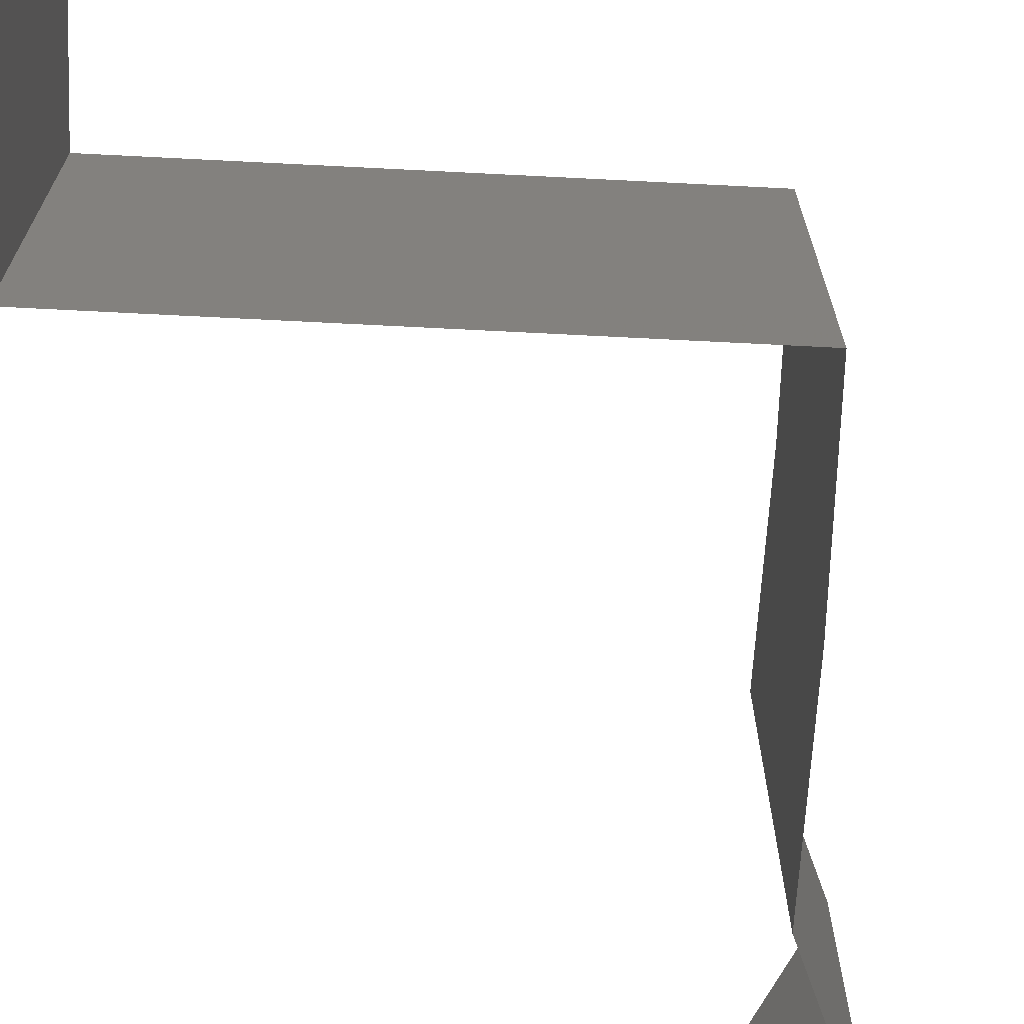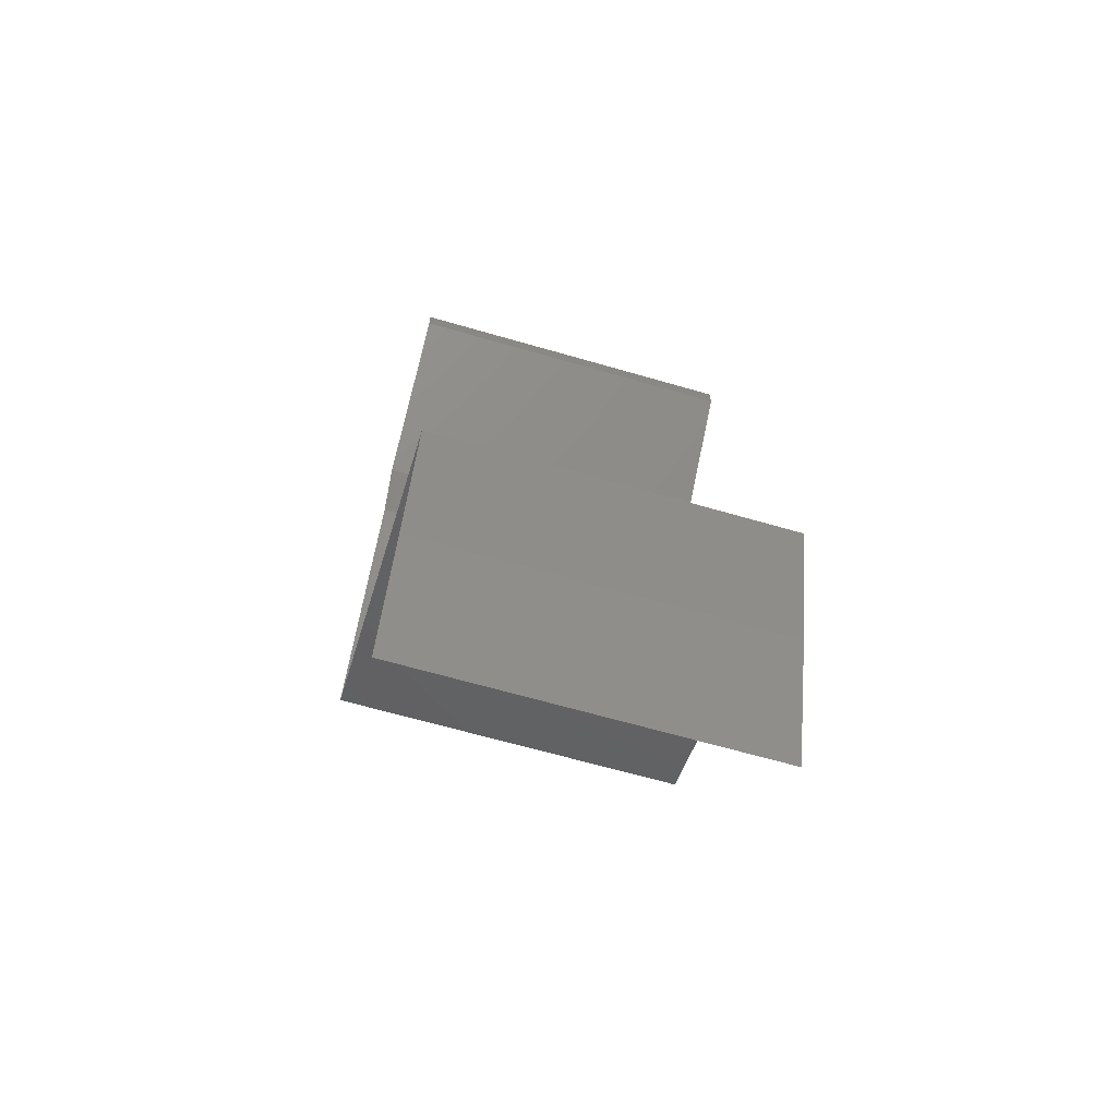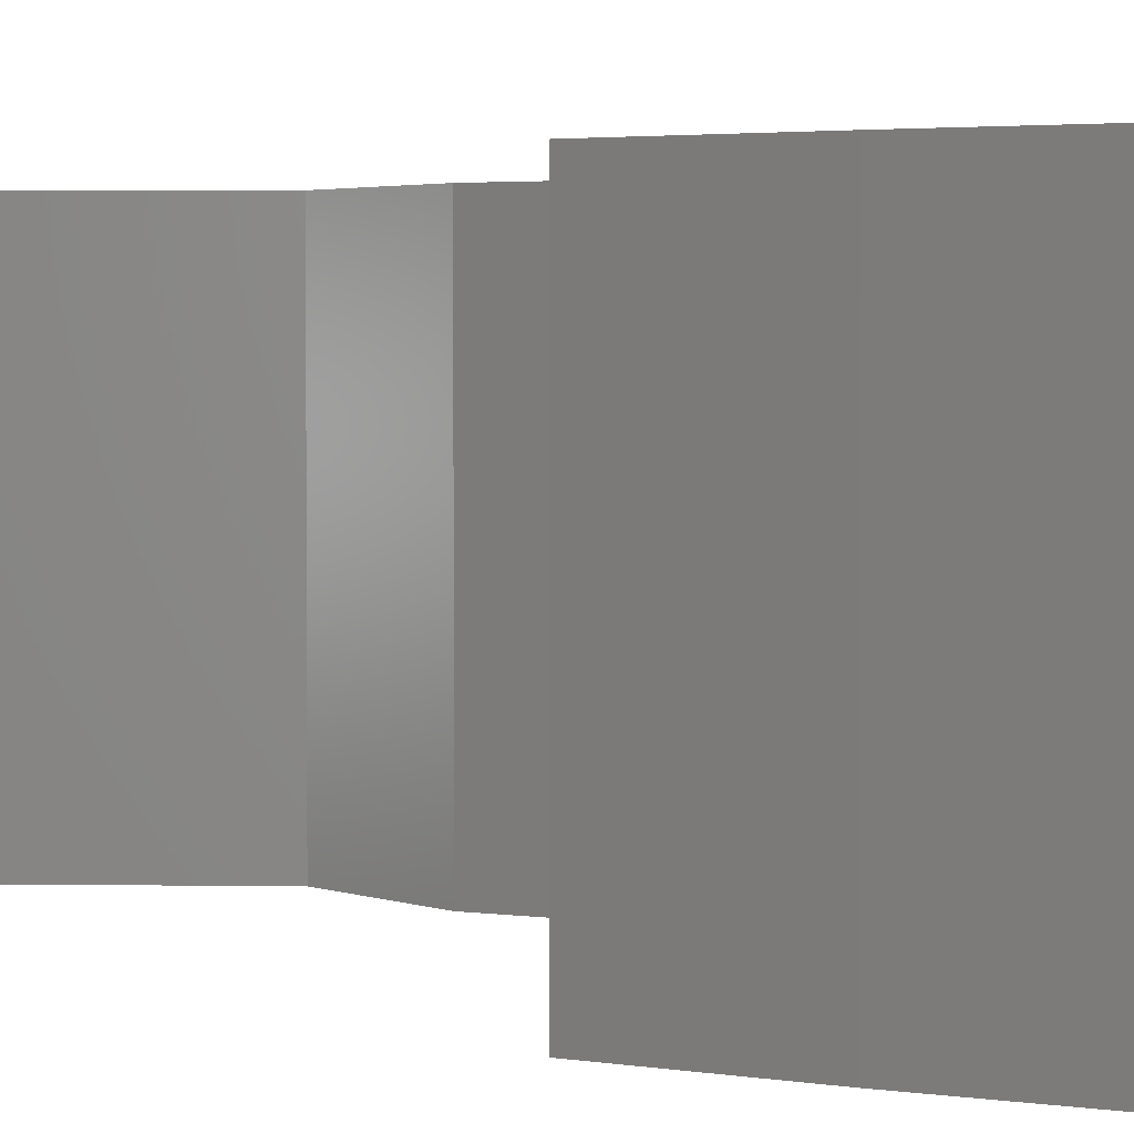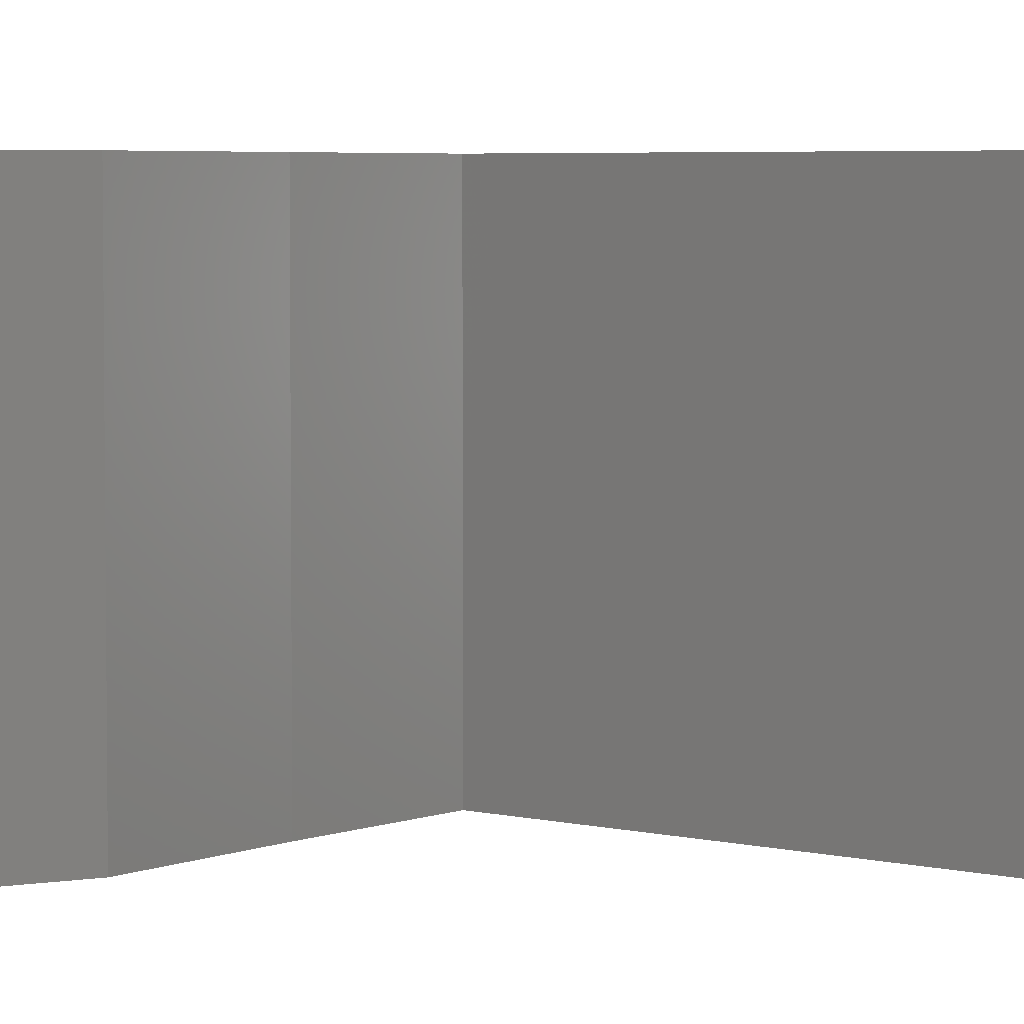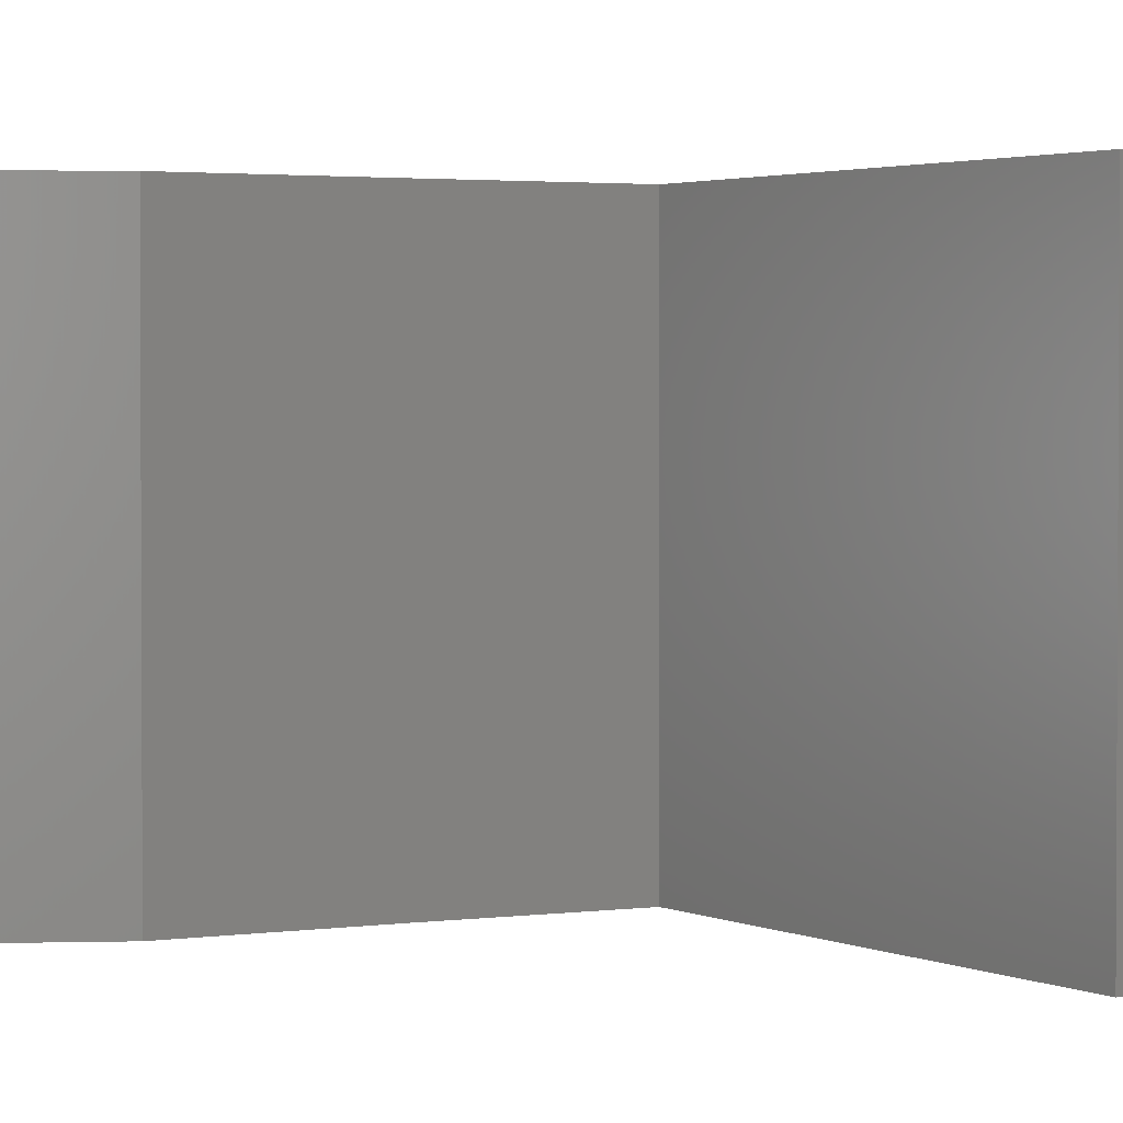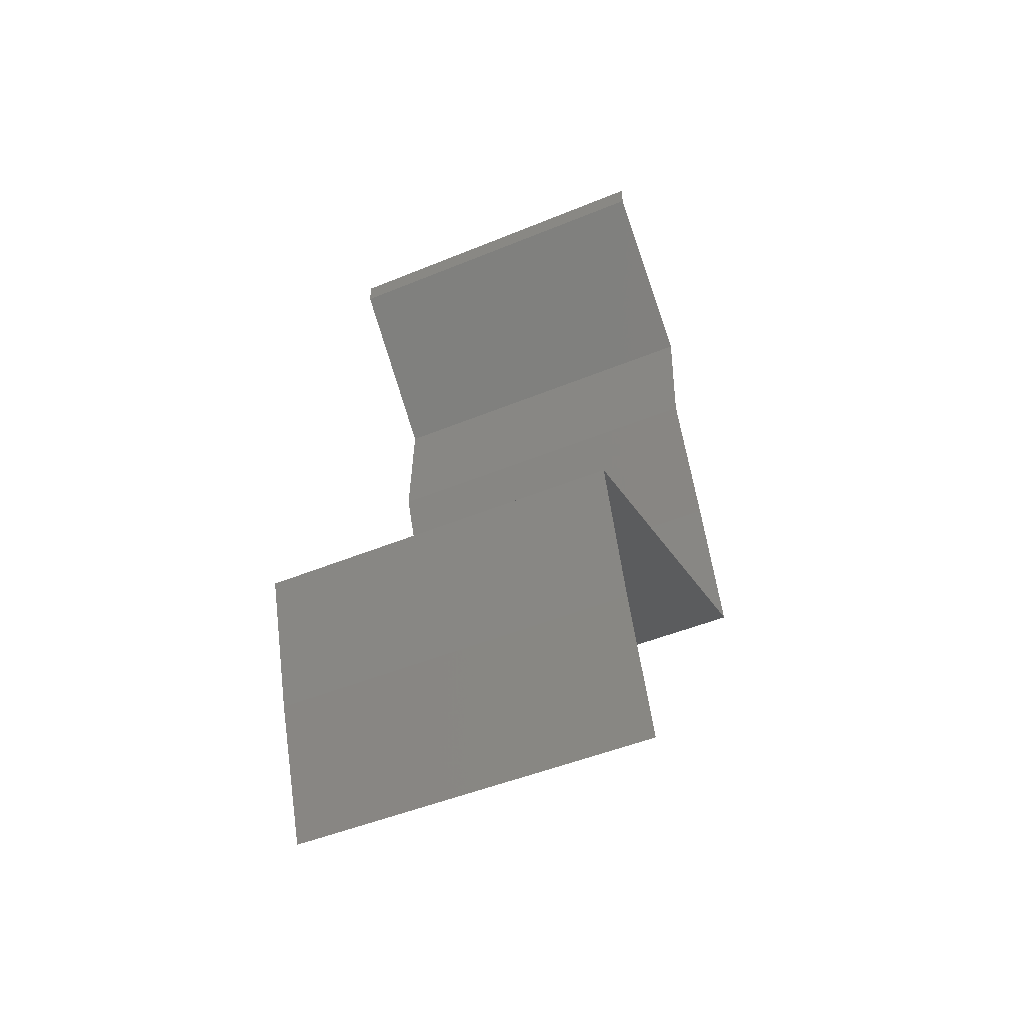
<metadata>
{"format":"stl","ext":"stl","renderer":"f3d","projection":"perspective","resolution":1024,"background":"white","views":[{"elev":-74.1,"azim":17.1,"up":"+Z"},{"elev":-64.9,"azim":-106.3,"up":"+Y"},{"elev":2.7,"azim":-39.4,"up":"+Z"},{"elev":4.5,"azim":-121.1,"up":"+Z"},{"elev":2.2,"azim":-99.0,"up":"+Z"},{"elev":-48.4,"azim":-65.3,"up":"+Y"}]}
</metadata>
<code>
# stl→obj: 45 verts, 66 faces
v 0.04 0.05867 0
v 0.04 0.06 0
v 0.04 0.06 0.01
v 0.04 0.05867 0.01
v 0.04 0.06 0.02
v 0.04 0.05867 0.02
v 0.04398 0.055 0.005521
v 0.04797 0.05133 0
v 0.04797 0.05133 0.02
v 0.04398 0.055 0.01451
v 0.04797 0.05133 0.01
v 0.04778 0.04767 0.015
v 0.0476 0.044 0.01
v 0.04778 0.04767 0.005
v 0.0476 0.044 0
v 0.0476 0.044 0.02
v 0.04907 0.04033 0.015
v 0.05054 0.03667 0
v 0.04907 0.04033 0.005
v 0.05054 0.03667 0.01
v 0.05054 0.03667 0.02
v 0.05188 0.033 0.015
v 0.05322 0.02933 0
v 0.05188 0.033 0.005
v 0.05322 0.02933 0.01
v 0.05322 0.02933 0.02
v 0.03305 0.022 0
v 0.04078 0.02481 0.008068
v 0.03305 0.022 0.01
v 0.04314 0.02567 0
v 0.04314 0.02567 0.02
v 0.04635 0.02683 0.01257
v 0.04738 0.02721 0.006058
v 0.03305 0.022 0.02
v 0.03809 0.02383 0.015
v 0.03424 0.01833 0.015
v 0.03544 0.01467 0
v 0.03424 0.01833 0.005
v 0.03544 0.01467 0.01
v 0.03544 0.01467 0.02
v 0.03682 0.011 0.015
v 0.03821 0.007333 0
v 0.03682 0.011 0.005
v 0.03821 0.007333 0.01
v 0.03821 0.007333 0.02
f 1 2 3
f 4 5 6
f 3 5 4
f 1 3 4
f 1 7 8
f 9 10 6
f 4 10 7
f 7 10 11
f 6 10 4
f 8 7 11
f 4 7 1
f 11 10 9
f 11 12 13
f 8 14 15
f 16 12 9
f 13 14 11
f 11 14 8
f 9 12 11
f 15 14 13
f 13 12 16
f 16 17 13
f 18 19 20
f 20 17 21
f 13 19 15
f 13 17 20
f 20 19 13
f 21 17 16
f 15 19 18
f 21 22 20
f 23 24 25
f 20 24 18
f 25 22 26
f 26 22 21
f 20 22 25
f 25 24 20
f 18 24 23
f 27 28 29
f 30 28 27
f 31 32 26
f 26 32 25
f 23 33 30
f 34 35 31
f 25 33 23
f 29 35 34
f 31 35 32
f 32 35 28
f 33 28 30
f 28 35 29
f 33 32 28
f 25 32 33
f 34 36 29
f 37 38 39
f 29 38 27
f 39 36 40
f 39 38 29
f 29 36 39
f 27 38 37
f 40 36 34
f 40 41 39
f 42 43 44
f 39 43 37
f 44 41 45
f 37 43 42
f 45 41 40
f 44 43 39
f 39 41 44

</code>
